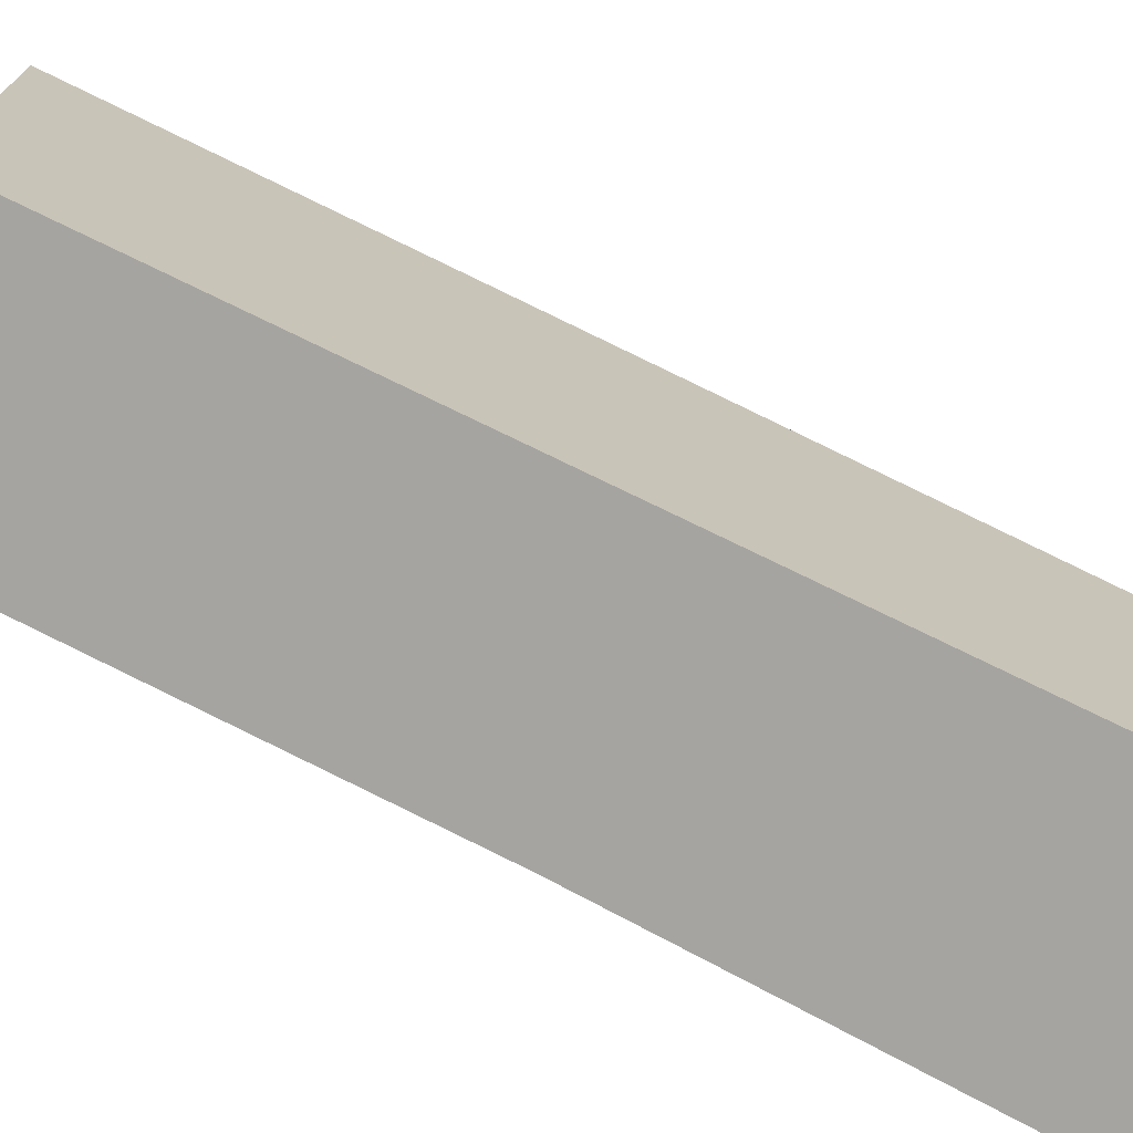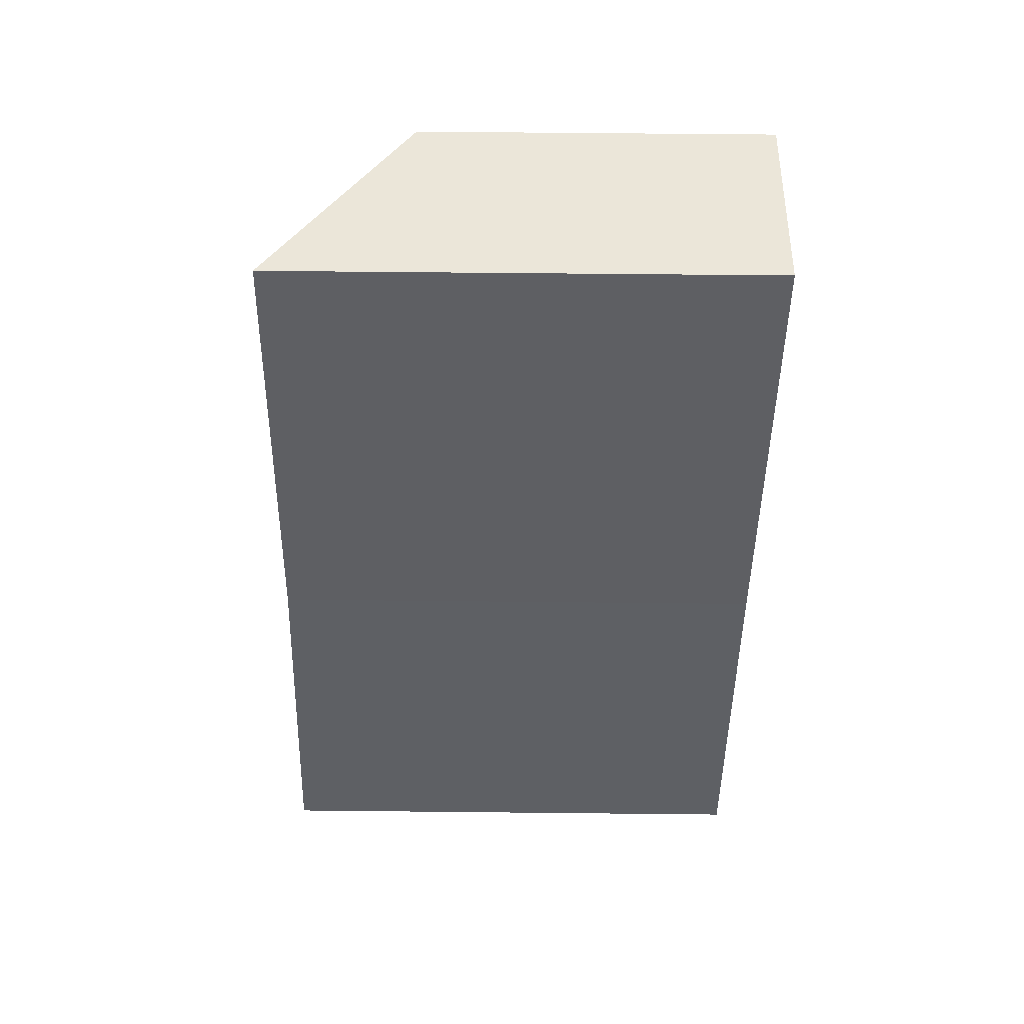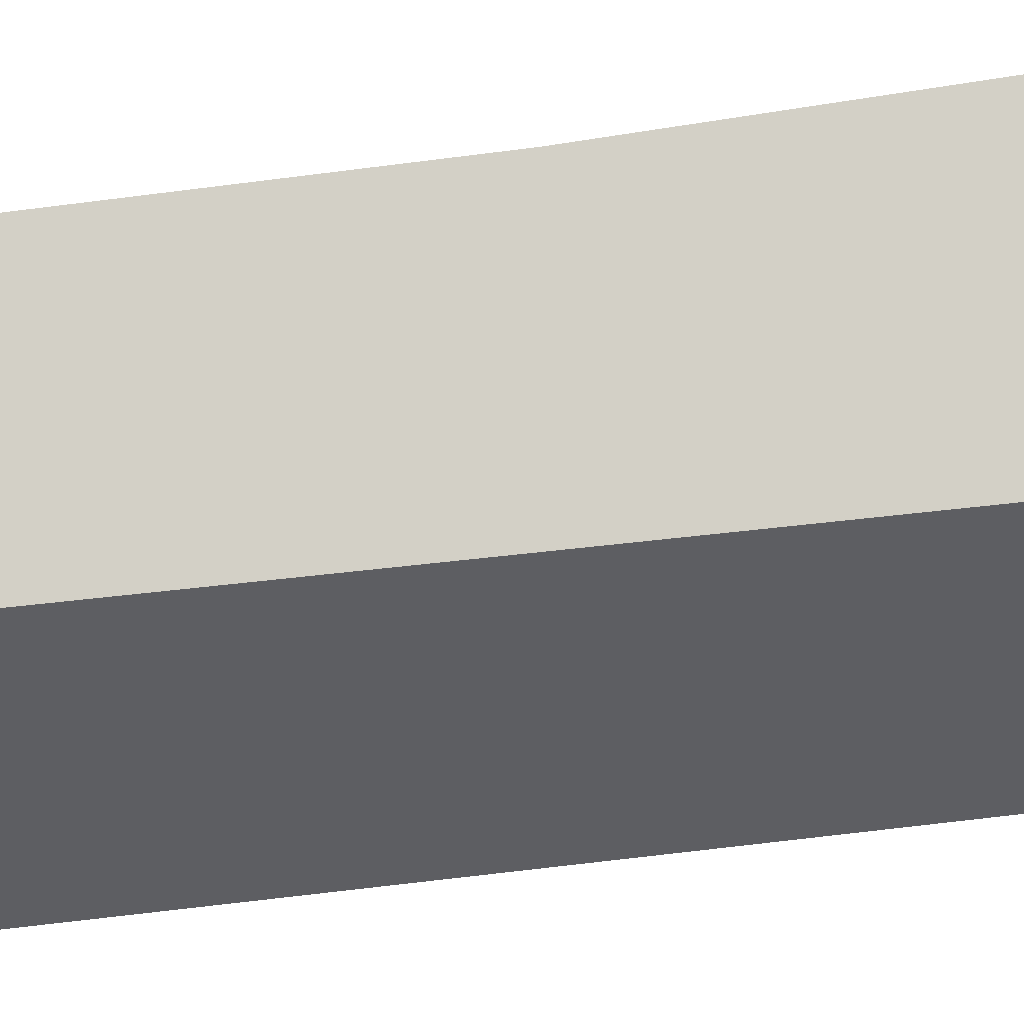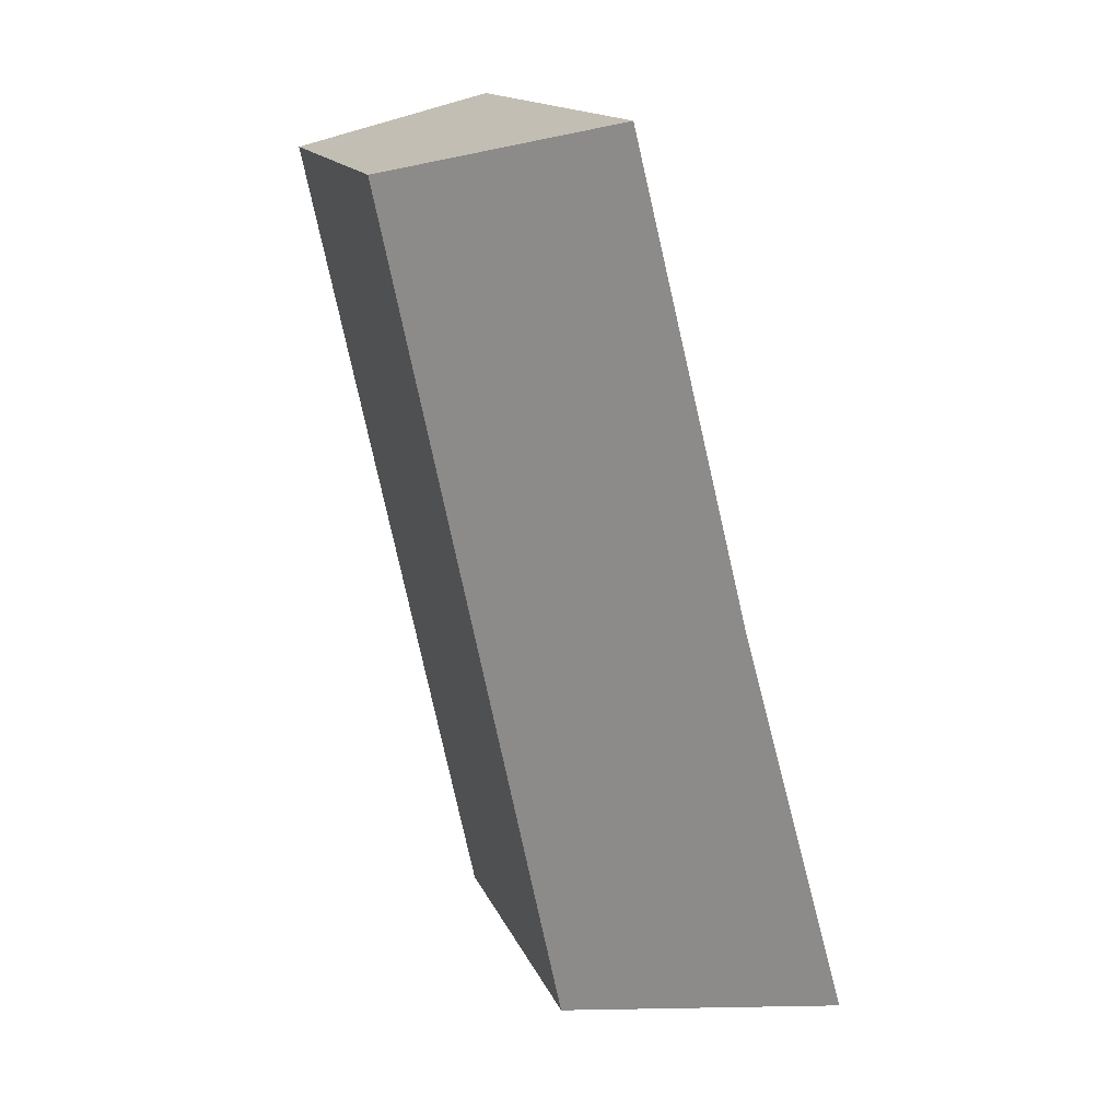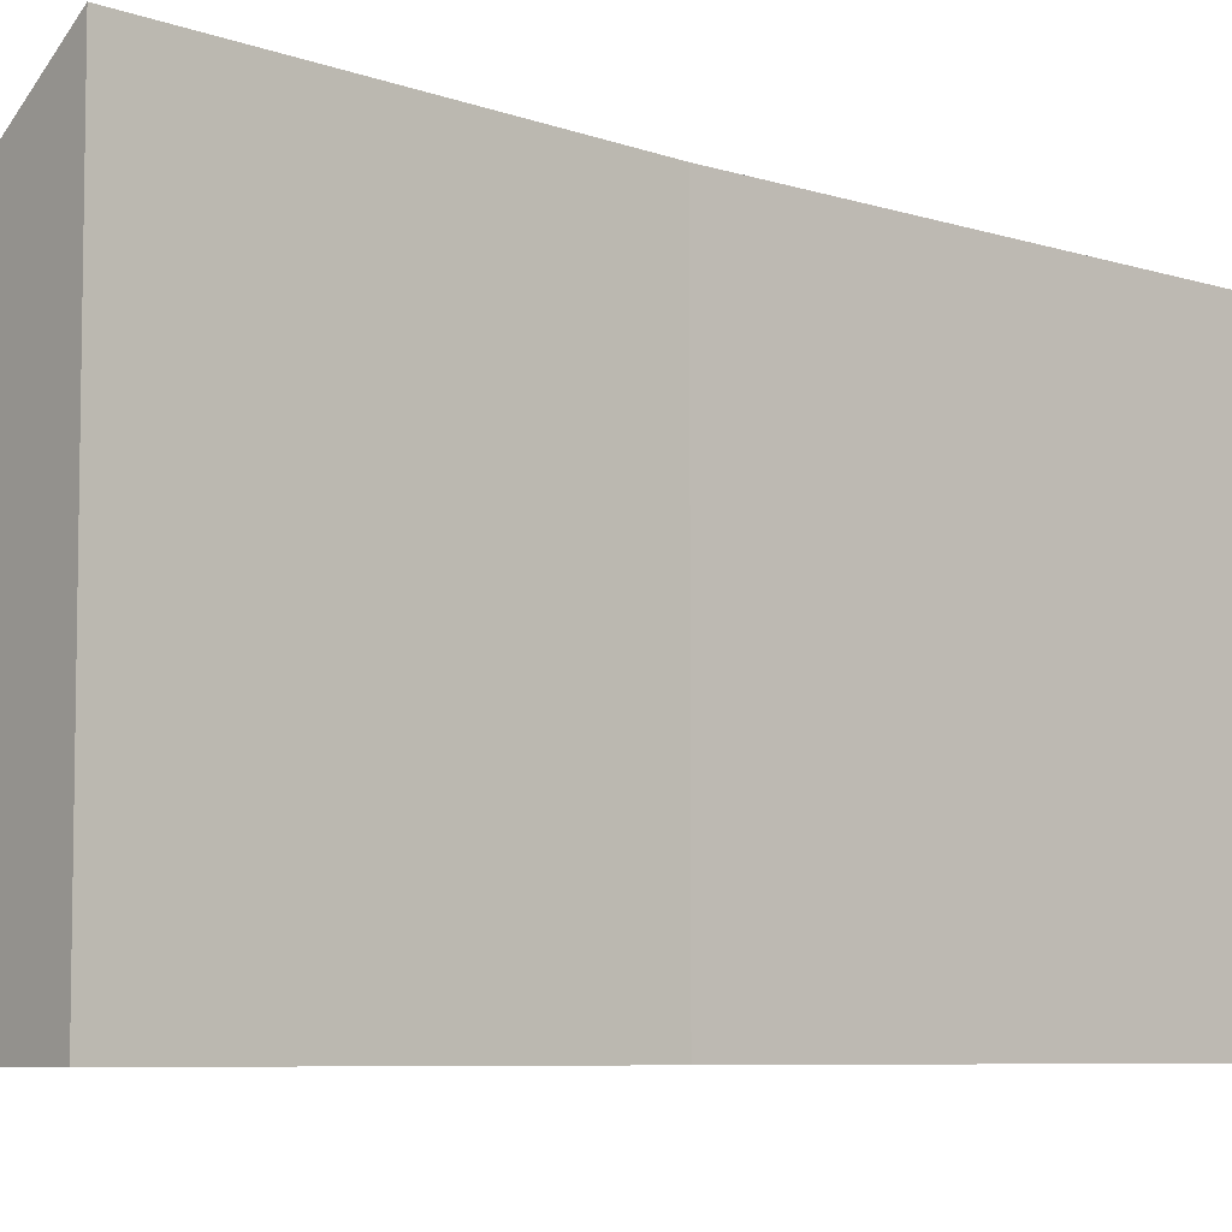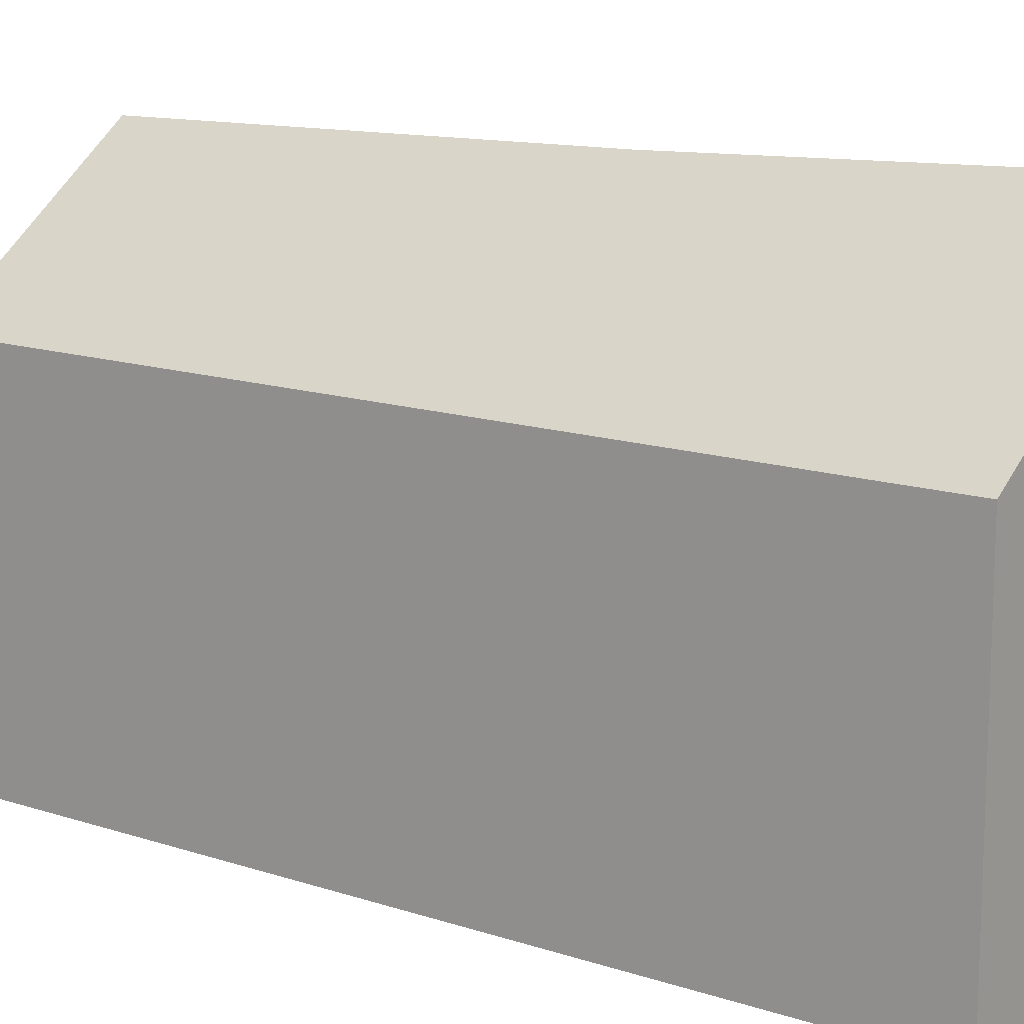
<metadata>
{"format":"obj","ext":"obj","renderer":"f3d","projection":"perspective","resolution":1024,"background":"white","views":[{"elev":-73.4,"azim":75.9,"up":"+Y"},{"elev":62.0,"azim":-89.4,"up":"+Z"},{"elev":48.3,"azim":94.2,"up":"+Y"},{"elev":15.2,"azim":163.2,"up":"+Z"},{"elev":-6.6,"azim":-118.2,"up":"+Y"},{"elev":13.9,"azim":138.5,"up":"+Y"}]}
</metadata>
<code>
v  0 4.128 2.528e-16
v  2.012 2.833 0.11
v  1.904 2.834 -0.395
v  3.364 2.834 6.458
v  0.834 4.023 3.16
v  1.725 3.959 6.879
v  1.725 -4.212e-16 6.879
v  3.364 -3.954e-16 6.458
v  2.012 -6.736e-18 0.11
v  1.904 2.419e-17 -0.395
v  0 0 0
v  0.834 -1.935e-16 3.16
g defaultobject
f 1 2 3
f 2 1 4
f 4 1 5
f 4 5 6
f 7 4 6
f 4 7 8
f 8 2 4
f 2 8 9
f 2 9 3
f 3 9 10
f 3 11 1
f 11 3 10
f 12 6 5
f 6 12 7
f 11 5 1
f 5 11 12
f 9 11 10
f 11 9 12
f 12 9 8
f 12 8 7

</code>
